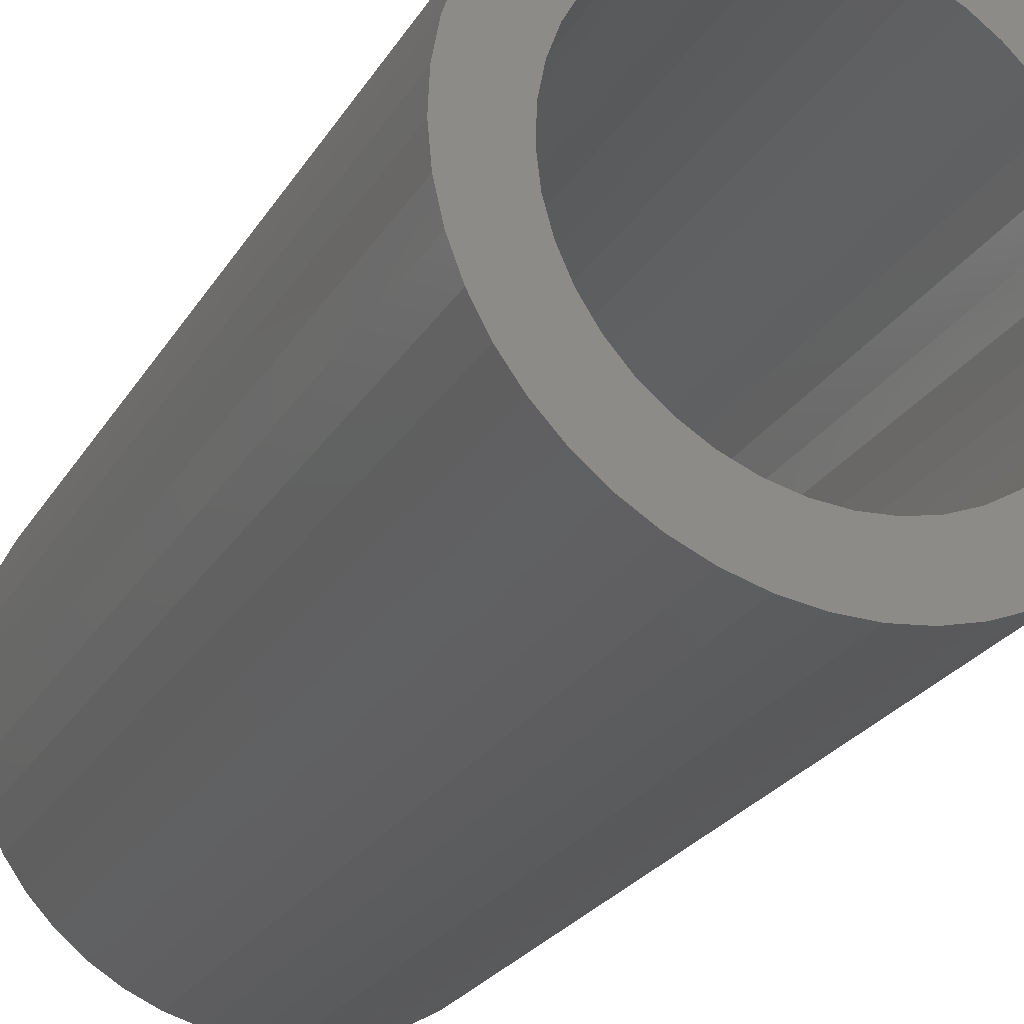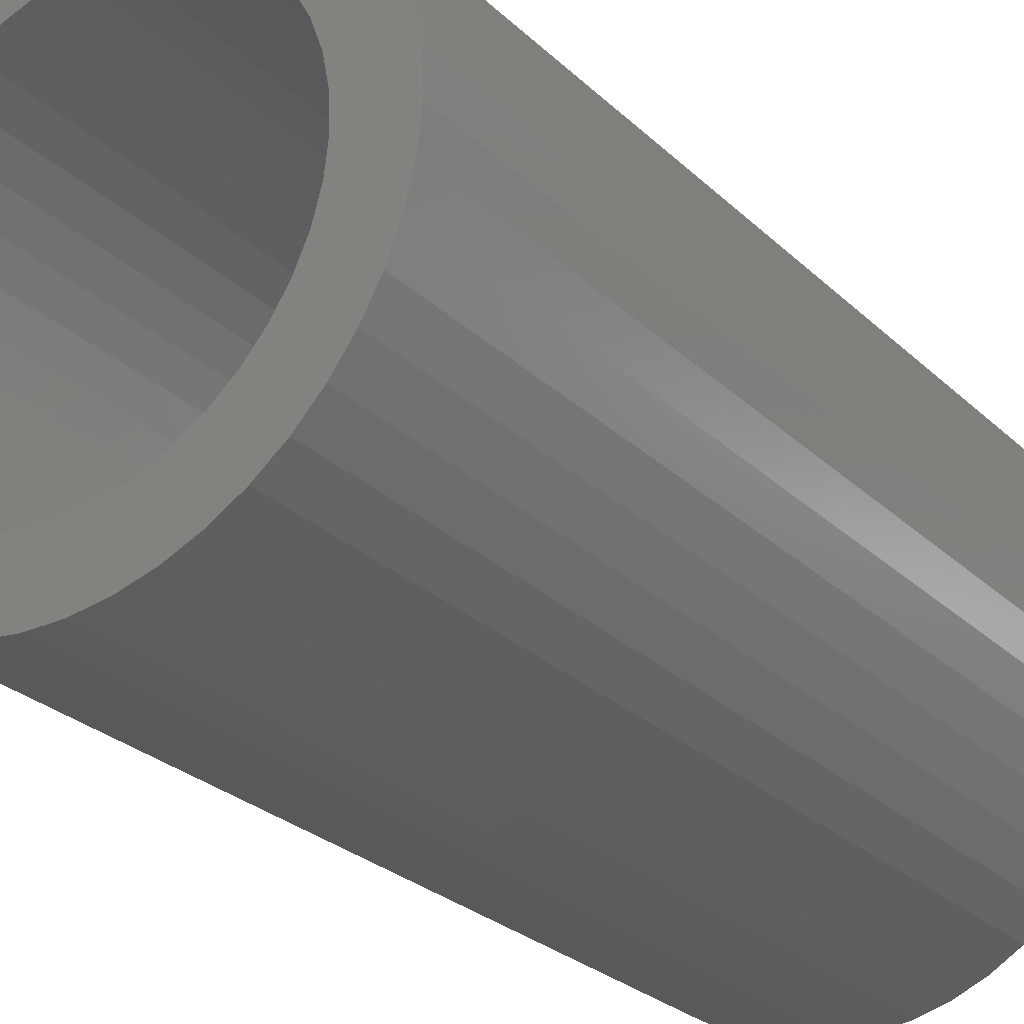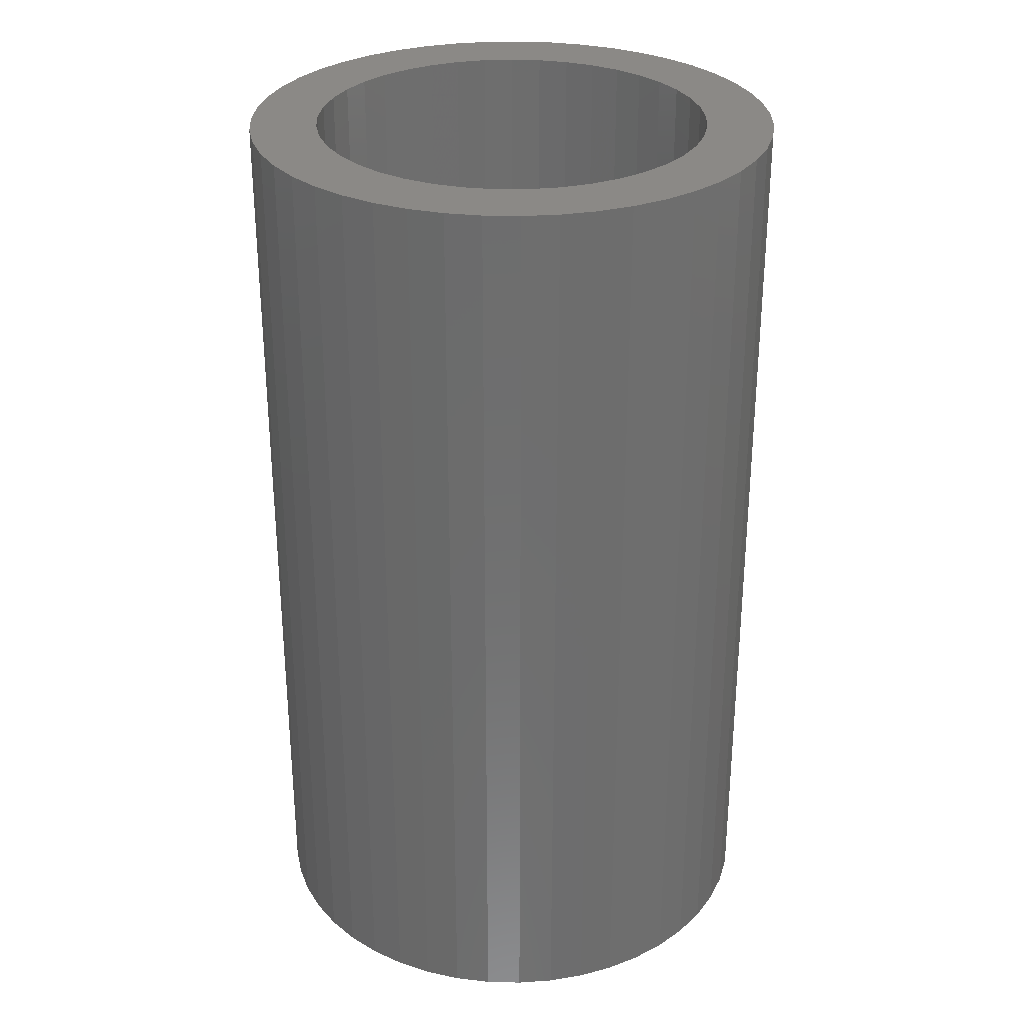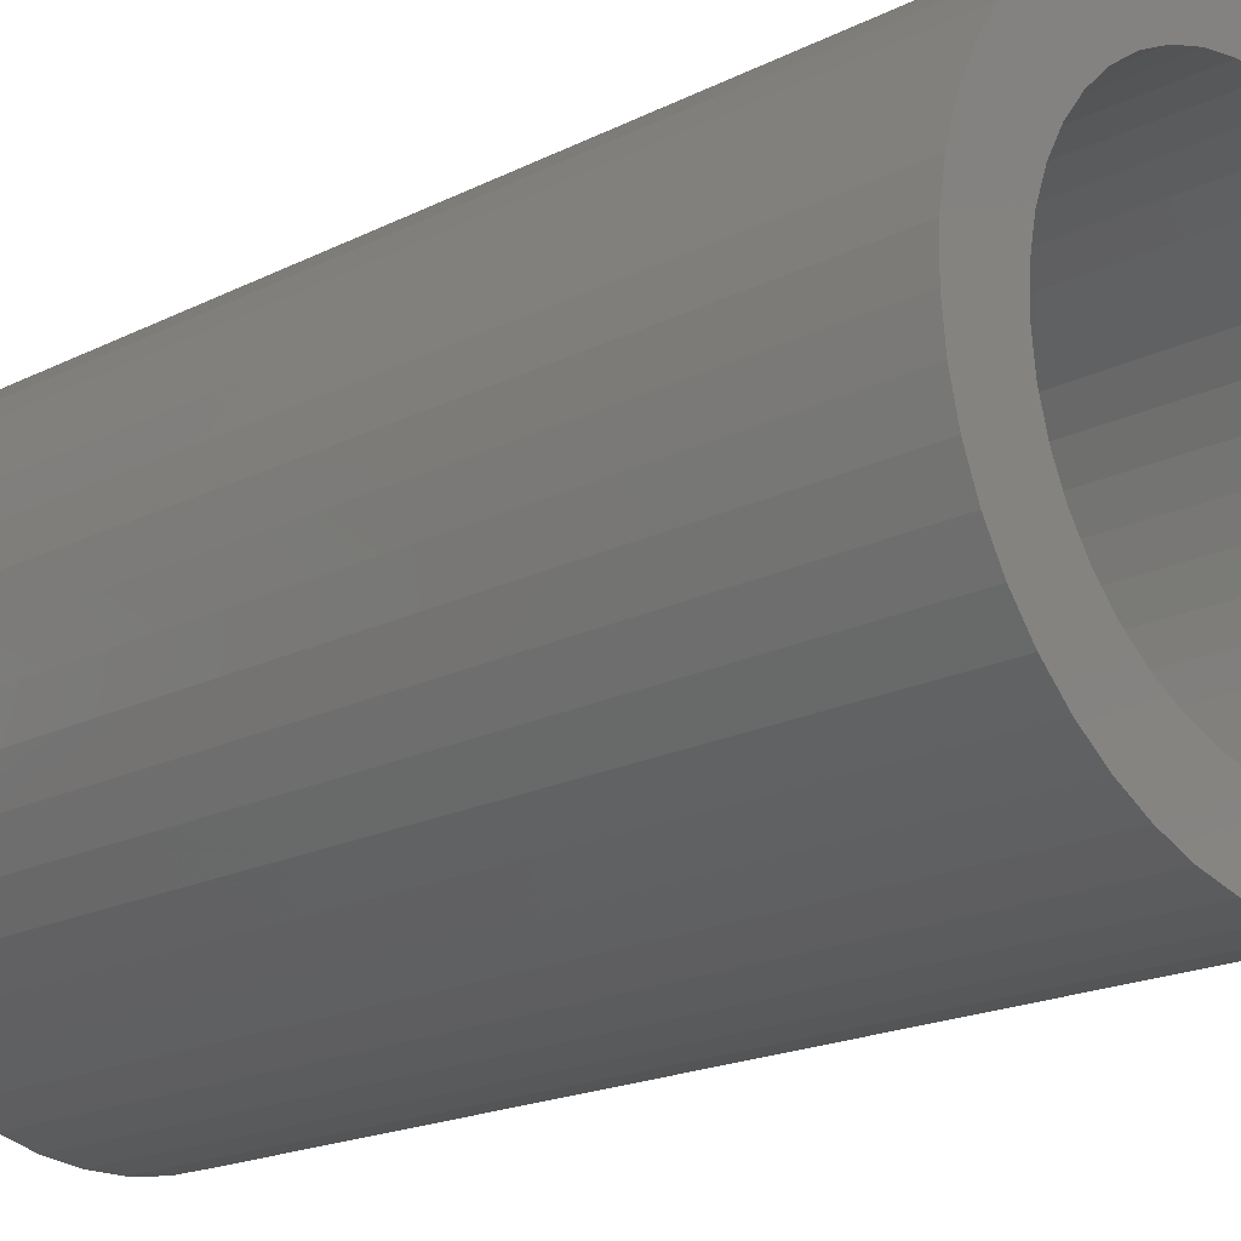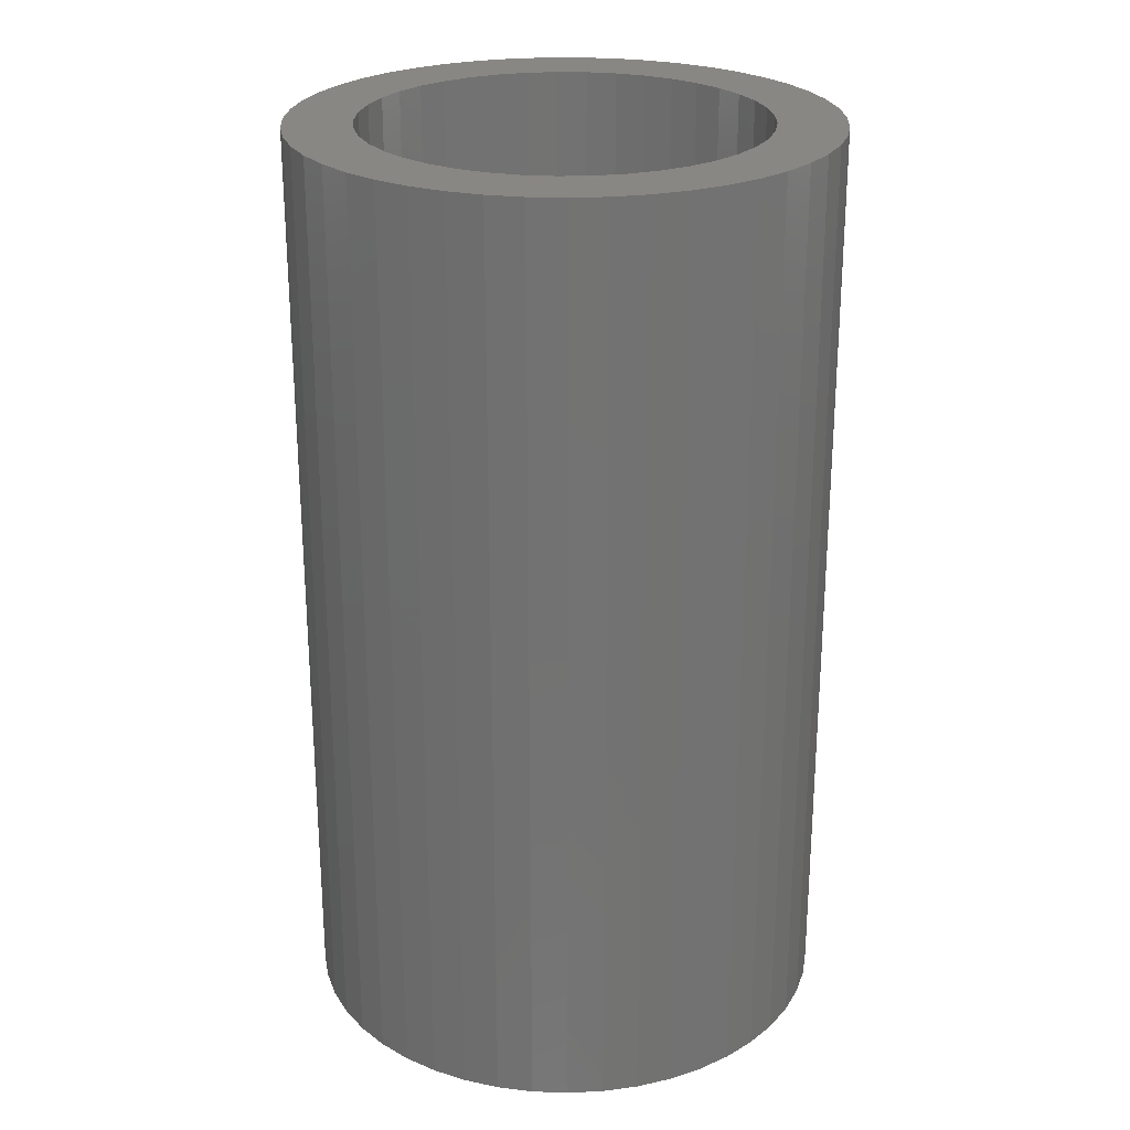
<metadata>
{"format":"stl","ext":"stl","renderer":"f3d","projection":"perspective","resolution":1024,"background":"white","views":[{"elev":-25.5,"azim":155.2,"up":"+Z"},{"elev":-27.1,"azim":-144.7,"up":"+Z"},{"elev":29.9,"azim":-78.8,"up":"+Y"},{"elev":-18.7,"azim":-46.0,"up":"+Z"},{"elev":25.1,"azim":129.4,"up":"+Y"}]}
</metadata>
<code>
# stl→obj: 264 verts, 528 faces
v 38.19 180.4 -19.96
v 38.51 180.4 -20.14
v 38.83 180.4 -19.52
v 38.55 180.4 -19.35
v 37.9 180.4 -19.73
v 38.31 180.4 -19.15
v 37.64 180.4 -19.46
v 38.1 180.4 -18.91
v 37.42 180.4 -19.16
v 37.93 180.4 -18.64
v 37.24 180.4 -18.84
v 37.8 180.4 -18.35
v 37.1 180.4 -18.49
v 37.71 180.4 -18.05
v 37.02 180.4 -18.13
v 37.68 180.4 -17.73
v 36.98 180.4 -17.77
v 36.99 180.4 -17.39
v 39.22 180.4 -20.38
v 39.12 180.4 -19.63
v 38.86 180.4 -20.29
v 39.43 180.4 -19.71
v 39.58 180.4 -20.43
v 39.75 180.4 -19.73
v 39.95 180.4 -20.43
v 40.07 180.4 -19.71
v 40.32 180.4 -20.38
v 40.38 180.4 -19.64
v 40.68 180.4 -20.28
v 40.67 180.4 -19.52
v 41.02 180.4 -20.13
v 40.94 180.4 -19.36
v 41.34 180.4 -19.94
v 41.63 180.4 -19.71
v 41.19 180.4 -19.16
v 41.89 180.4 -19.44
v 41.4 180.4 -18.92
v 42.1 180.4 -19.14
v 41.58 180.4 -18.65
v 42.28 180.4 -18.81
v 41.71 180.4 -18.36
v 42.41 180.4 -18.46
v 41.79 180.4 -18.06
v 42.5 180.4 -18.1
v 41.83 180.4 -17.74
v 42.53 180.4 -17.73
v 41.82 180.4 -17.42
v 42.52 180.4 -17.36
v 42.45 180.4 -17
v 41.76 180.4 -17.11
v 42.34 180.4 -16.64
v 41.65 180.4 -16.81
v 42.18 180.4 -16.31
v 41.5 180.4 -16.53
v 41.98 180.4 -16
v 41.31 180.4 -16.28
v 41.74 180.4 -15.71
v 41.08 180.4 -16.06
v 41.46 180.4 -15.47
v 40.82 180.4 -15.87
v 41.16 180.4 -15.26
v 40.82 180.4 -15.09
v 40.53 180.4 -15.73
v 40.47 180.4 -14.97
v 40.23 180.4 -15.64
v 40.11 180.4 -14.9
v 39.92 180.4 -15.59
v 39.74 180.4 -14.88
v 39.6 180.4 -15.59
v 39.37 180.4 -14.91
v 39.29 180.4 -15.63
v 39 180.4 -14.98
v 38.98 180.4 -15.73
v 38.65 180.4 -15.11
v 38.7 180.4 -15.87
v 38.32 180.4 -15.27
v 38.02 180.4 -15.49
v 38.44 180.4 -16.05
v 37.75 180.4 -15.74
v 38.21 180.4 -16.27
v 37.51 180.4 -16.02
v 38.01 180.4 -16.52
v 37.31 180.4 -16.34
v 37.86 180.4 -16.8
v 37.16 180.4 -16.67
v 37.75 180.4 -17.1
v 37.05 180.4 -17.03
v 37.69 180.4 -17.41
v 38.86 190 -20.29
v 38.52 190 -20.14
v 38.83 190 -19.52
v 39.12 190 -19.63
v 39.22 190 -20.38
v 39.43 190 -19.71
v 39.59 190 -20.43
v 39.75 190 -19.73
v 39.96 190 -20.43
v 40.07 190 -19.71
v 40.32 190 -20.38
v 40.38 190 -19.64
v 40.68 190 -20.28
v 40.67 190 -19.52
v 41.02 190 -20.13
v 40.95 190 -19.36
v 41.34 190 -19.94
v 41.63 190 -19.71
v 37.9 190 -19.73
v 38.56 190 -19.35
v 38.2 190 -19.96
v 38.31 190 -19.15
v 37.64 190 -19.46
v 38.1 190 -18.91
v 37.42 190 -19.16
v 37.93 190 -18.64
v 37.24 190 -18.84
v 37.8 190 -18.35
v 37.11 190 -18.49
v 37.72 190 -18.05
v 37.02 190 -18.13
v 37.68 190 -17.73
v 36.98 190 -17.77
v 36.99 190 -17.39
v 37.69 190 -17.41
v 37.05 190 -17.03
v 37.75 190 -17.1
v 37.16 190 -16.67
v 37.86 190 -16.8
v 37.31 190 -16.34
v 38.02 190 -16.52
v 37.51 190 -16.02
v 38.21 190 -16.27
v 37.75 190 -15.74
v 38.44 190 -16.05
v 38.02 190 -15.49
v 38.7 190 -15.87
v 38.33 190 -15.27
v 38.66 190 -15.11
v 38.98 190 -15.73
v 39.01 190 -14.98
v 39.29 190 -15.63
v 39.37 190 -14.91
v 39.6 190 -15.59
v 39.74 190 -14.88
v 39.92 190 -15.59
v 40.11 190 -14.9
v 40.23 190 -15.64
v 40.47 190 -14.97
v 40.54 190 -15.73
v 40.83 190 -15.09
v 40.82 190 -15.87
v 41.16 190 -15.26
v 41.46 190 -15.47
v 41.08 190 -16.06
v 41.74 190 -15.71
v 41.31 190 -16.28
v 41.98 190 -16
v 41.5 190 -16.53
v 42.18 190 -16.31
v 41.65 190 -16.81
v 42.34 190 -16.64
v 41.76 190 -17.11
v 42.45 190 -17
v 41.82 190 -17.42
v 42.52 190 -17.36
v 42.53 190 -17.73
v 41.83 190 -17.74
v 42.5 190 -18.1
v 41.79 190 -18.06
v 42.41 190 -18.46
v 41.71 190 -18.36
v 42.28 190 -18.81
v 41.58 190 -18.65
v 42.11 190 -19.14
v 41.4 190 -18.92
v 41.89 190 -19.44
v 41.19 190 -19.16
v 38.2 185.2 -19.96
v 37.9 185.2 -19.73
v 37.64 185.2 -19.46
v 38.52 185.2 -20.14
v 38.86 185.2 -20.29
v 39.22 185.2 -20.38
v 39.58 185.2 -20.43
v 39.96 185.2 -20.43
v 40.32 185.2 -20.38
v 40.68 185.2 -20.28
v 41.02 185.2 -20.13
v 41.34 185.2 -19.94
v 41.63 185.2 -19.71
v 41.89 185.2 -19.44
v 42.1 185.2 -19.14
v 42.28 185.2 -18.81
v 42.41 185.2 -18.46
v 42.5 185.2 -18.1
v 42.53 185.2 -17.73
v 42.52 185.2 -17.36
v 42.45 185.2 -17
v 42.34 185.2 -16.64
v 42.18 185.2 -16.31
v 41.98 185.2 -16
v 41.74 185.2 -15.71
v 41.46 185.2 -15.47
v 41.16 185.2 -15.26
v 40.82 185.2 -15.09
v 40.47 185.2 -14.97
v 40.11 185.2 -14.9
v 39.74 185.2 -14.88
v 39.37 185.2 -14.91
v 39.01 185.2 -14.98
v 38.66 185.2 -15.11
v 38.33 185.2 -15.27
v 38.02 185.2 -15.49
v 37.75 185.2 -15.74
v 37.51 185.2 -16.02
v 37.31 185.2 -16.34
v 37.16 185.2 -16.67
v 37.05 185.2 -17.03
v 36.99 185.2 -17.39
v 36.98 185.2 -17.77
v 37.02 185.2 -18.13
v 37.11 185.2 -18.49
v 37.24 185.2 -18.84
v 37.42 185.2 -19.16
v 39.12 185.2 -19.63
v 39.43 185.2 -19.71
v 39.75 185.2 -19.73
v 38.83 185.2 -19.52
v 38.56 185.2 -19.35
v 38.31 185.2 -19.15
v 38.1 185.2 -18.91
v 37.93 185.2 -18.64
v 37.8 185.2 -18.35
v 37.72 185.2 -18.05
v 37.68 185.2 -17.73
v 37.69 185.2 -17.41
v 37.75 185.2 -17.1
v 37.86 185.2 -16.8
v 38.01 185.2 -16.52
v 38.21 185.2 -16.27
v 38.44 185.2 -16.05
v 38.7 185.2 -15.87
v 38.98 185.2 -15.73
v 39.29 185.2 -15.63
v 39.6 185.2 -15.59
v 39.92 185.2 -15.59
v 40.23 185.2 -15.64
v 40.54 185.2 -15.73
v 40.82 185.2 -15.87
v 41.08 185.2 -16.06
v 41.31 185.2 -16.28
v 41.5 185.2 -16.53
v 41.65 185.2 -16.81
v 41.76 185.2 -17.11
v 41.82 185.2 -17.42
v 41.83 185.2 -17.74
v 41.79 185.2 -18.06
v 41.71 185.2 -18.36
v 41.58 185.2 -18.65
v 41.4 185.2 -18.92
v 41.19 185.2 -19.16
v 40.95 185.2 -19.36
v 40.67 185.2 -19.52
v 40.38 185.2 -19.64
v 40.07 185.2 -19.71
f 1 2 3
f 4 1 3
f 4 5 1
f 4 6 5
f 5 6 7
f 7 6 8
f 9 8 10
f 11 10 12
f 13 12 14
f 15 14 16
f 17 16 18
f 17 15 16
f 19 20 21
f 19 22 20
f 19 23 22
f 22 23 24
f 24 23 25
f 26 25 27
f 28 27 29
f 30 29 31
f 32 31 33
f 34 32 33
f 34 35 32
f 34 36 35
f 35 36 37
f 37 36 38
f 39 38 40
f 41 40 42
f 43 42 44
f 45 44 46
f 47 46 48
f 49 47 48
f 49 50 47
f 49 51 50
f 50 51 52
f 52 51 53
f 54 53 55
f 56 55 57
f 58 57 59
f 60 59 61
f 62 60 61
f 62 63 60
f 62 64 63
f 63 64 65
f 65 64 66
f 67 66 68
f 69 68 70
f 71 70 72
f 73 72 74
f 75 74 76
f 77 75 76
f 77 78 75
f 77 79 78
f 78 79 80
f 80 79 81
f 82 81 83
f 84 83 85
f 86 85 87
f 88 87 18
f 16 88 18
f 24 25 26
f 26 27 28
f 28 29 30
f 30 31 32
f 37 38 39
f 39 40 41
f 41 42 43
f 43 44 45
f 45 46 47
f 52 53 54
f 54 55 56
f 56 57 58
f 58 59 60
f 65 66 67
f 67 68 69
f 69 70 71
f 71 72 73
f 73 74 75
f 80 81 82
f 82 83 84
f 84 85 86
f 86 87 88
f 15 13 14
f 13 11 12
f 11 9 10
f 9 7 8
f 20 3 21
f 21 3 2
f 89 90 91
f 92 89 91
f 92 93 89
f 92 94 93
f 93 94 95
f 95 94 96
f 97 96 98
f 99 98 100
f 101 100 102
f 103 102 104
f 105 104 106
f 105 103 104
f 107 108 109
f 107 110 108
f 107 111 110
f 110 111 112
f 112 111 113
f 114 113 115
f 116 115 117
f 118 117 119
f 120 119 121
f 122 120 121
f 122 123 120
f 122 124 123
f 123 124 125
f 125 124 126
f 127 126 128
f 129 128 130
f 131 130 132
f 133 132 134
f 135 134 136
f 137 135 136
f 137 138 135
f 137 139 138
f 138 139 140
f 140 139 141
f 142 141 143
f 144 143 145
f 146 145 147
f 148 147 149
f 150 149 151
f 152 150 151
f 152 153 150
f 152 154 153
f 153 154 155
f 155 154 156
f 157 156 158
f 159 158 160
f 161 160 162
f 163 162 164
f 165 163 164
f 165 166 163
f 165 167 166
f 166 167 168
f 168 167 169
f 170 169 171
f 172 171 173
f 174 173 175
f 176 175 106
f 104 176 106
f 112 113 114
f 114 115 116
f 116 117 118
f 118 119 120
f 125 126 127
f 127 128 129
f 129 130 131
f 131 132 133
f 133 134 135
f 140 141 142
f 142 143 144
f 144 145 146
f 146 147 148
f 148 149 150
f 155 156 157
f 157 158 159
f 159 160 161
f 161 162 163
f 168 169 170
f 170 171 172
f 172 173 174
f 174 175 176
f 103 101 102
f 101 99 100
f 99 97 98
f 97 95 96
f 108 91 109
f 109 91 90
f 1 177 2
f 1 178 177
f 1 5 178
f 178 5 179
f 111 179 113
f 111 178 179
f 111 107 178
f 178 107 177
f 177 107 109
f 180 109 90
f 181 90 89
f 182 89 93
f 183 93 95
f 184 95 97
f 185 97 99
f 186 99 101
f 187 101 103
f 188 103 105
f 189 105 106
f 190 106 175
f 191 175 173
f 192 173 171
f 193 171 169
f 194 169 167
f 195 167 165
f 196 165 164
f 197 164 162
f 198 162 160
f 199 160 158
f 200 158 156
f 201 156 154
f 202 154 152
f 203 152 151
f 204 151 149
f 205 149 147
f 206 147 145
f 207 145 143
f 208 143 141
f 209 141 139
f 210 139 137
f 211 137 136
f 212 136 134
f 213 134 132
f 214 132 130
f 215 130 128
f 216 128 126
f 217 126 124
f 218 124 122
f 219 122 121
f 220 121 119
f 221 119 117
f 222 117 115
f 223 115 113
f 179 223 113
f 179 7 223
f 179 5 7
f 7 9 223
f 223 9 222
f 115 223 222
f 9 11 222
f 222 11 221
f 117 222 221
f 11 13 221
f 221 13 220
f 119 221 220
f 13 15 220
f 220 15 219
f 121 220 219
f 15 17 219
f 219 17 218
f 122 219 218
f 17 18 218
f 218 18 217
f 124 218 217
f 18 87 217
f 217 87 216
f 126 217 216
f 87 85 216
f 216 85 215
f 128 216 215
f 85 83 215
f 215 83 214
f 130 215 214
f 83 81 214
f 214 81 213
f 132 214 213
f 81 79 213
f 213 79 212
f 134 213 212
f 79 77 212
f 212 77 211
f 136 212 211
f 77 76 211
f 211 76 210
f 137 211 210
f 76 74 210
f 210 74 209
f 139 210 209
f 74 72 209
f 209 72 208
f 141 209 208
f 72 70 208
f 208 70 207
f 143 208 207
f 70 68 207
f 207 68 206
f 145 207 206
f 68 66 206
f 206 66 205
f 147 206 205
f 66 64 205
f 205 64 204
f 149 205 204
f 64 62 204
f 204 62 203
f 151 204 203
f 62 61 203
f 203 61 202
f 152 203 202
f 61 59 202
f 202 59 201
f 154 202 201
f 59 57 201
f 201 57 200
f 156 201 200
f 57 55 200
f 200 55 199
f 158 200 199
f 55 53 199
f 199 53 198
f 160 199 198
f 53 51 198
f 198 51 197
f 162 198 197
f 51 49 197
f 197 49 196
f 164 197 196
f 49 48 196
f 196 48 195
f 165 196 195
f 48 46 195
f 195 46 194
f 167 195 194
f 46 44 194
f 194 44 193
f 169 194 193
f 44 42 193
f 193 42 192
f 171 193 192
f 42 40 192
f 192 40 191
f 173 192 191
f 40 38 191
f 191 38 190
f 175 191 190
f 38 36 190
f 190 36 189
f 106 190 189
f 36 34 189
f 189 34 188
f 105 189 188
f 34 33 188
f 188 33 187
f 103 188 187
f 33 31 187
f 187 31 186
f 101 187 186
f 31 29 186
f 186 29 185
f 99 186 185
f 29 27 185
f 185 27 184
f 97 185 184
f 27 25 184
f 184 25 183
f 95 184 183
f 25 23 183
f 183 23 182
f 93 183 182
f 23 19 182
f 182 19 181
f 89 182 181
f 19 21 181
f 181 21 180
f 90 181 180
f 21 2 180
f 180 2 177
f 109 180 177
f 20 224 3
f 20 225 224
f 20 22 225
f 225 22 226
f 96 226 98
f 96 225 226
f 96 94 225
f 225 94 224
f 224 94 92
f 227 92 91
f 228 91 108
f 229 108 110
f 230 110 112
f 231 112 114
f 232 114 116
f 233 116 118
f 234 118 120
f 235 120 123
f 236 123 125
f 237 125 127
f 238 127 129
f 239 129 131
f 240 131 133
f 241 133 135
f 242 135 138
f 243 138 140
f 244 140 142
f 245 142 144
f 246 144 146
f 247 146 148
f 248 148 150
f 249 150 153
f 250 153 155
f 251 155 157
f 252 157 159
f 253 159 161
f 254 161 163
f 255 163 166
f 256 166 168
f 257 168 170
f 258 170 172
f 259 172 174
f 260 174 176
f 261 176 104
f 262 104 102
f 263 102 100
f 264 100 98
f 226 264 98
f 226 24 264
f 226 22 24
f 24 26 264
f 264 26 263
f 100 264 263
f 26 28 263
f 263 28 262
f 102 263 262
f 28 30 262
f 262 30 261
f 104 262 261
f 30 32 261
f 261 32 260
f 176 261 260
f 32 35 260
f 260 35 259
f 174 260 259
f 35 37 259
f 259 37 258
f 172 259 258
f 37 39 258
f 258 39 257
f 170 258 257
f 39 41 257
f 257 41 256
f 168 257 256
f 41 43 256
f 256 43 255
f 166 256 255
f 43 45 255
f 255 45 254
f 163 255 254
f 45 47 254
f 254 47 253
f 161 254 253
f 47 50 253
f 253 50 252
f 159 253 252
f 50 52 252
f 252 52 251
f 157 252 251
f 52 54 251
f 251 54 250
f 155 251 250
f 54 56 250
f 250 56 249
f 153 250 249
f 56 58 249
f 249 58 248
f 150 249 248
f 58 60 248
f 248 60 247
f 148 248 247
f 60 63 247
f 247 63 246
f 146 247 246
f 63 65 246
f 246 65 245
f 144 246 245
f 65 67 245
f 245 67 244
f 142 245 244
f 67 69 244
f 244 69 243
f 140 244 243
f 69 71 243
f 243 71 242
f 138 243 242
f 71 73 242
f 242 73 241
f 135 242 241
f 73 75 241
f 241 75 240
f 133 241 240
f 75 78 240
f 240 78 239
f 131 240 239
f 78 80 239
f 239 80 238
f 129 239 238
f 80 82 238
f 238 82 237
f 127 238 237
f 82 84 237
f 237 84 236
f 125 237 236
f 84 86 236
f 236 86 235
f 123 236 235
f 86 88 235
f 235 88 234
f 120 235 234
f 88 16 234
f 234 16 233
f 118 234 233
f 16 14 233
f 233 14 232
f 116 233 232
f 14 12 232
f 232 12 231
f 114 232 231
f 12 10 231
f 231 10 230
f 112 231 230
f 10 8 230
f 230 8 229
f 110 230 229
f 8 6 229
f 229 6 228
f 108 229 228
f 6 4 228
f 228 4 227
f 91 228 227
f 4 3 227
f 227 3 224
f 92 227 224

</code>
